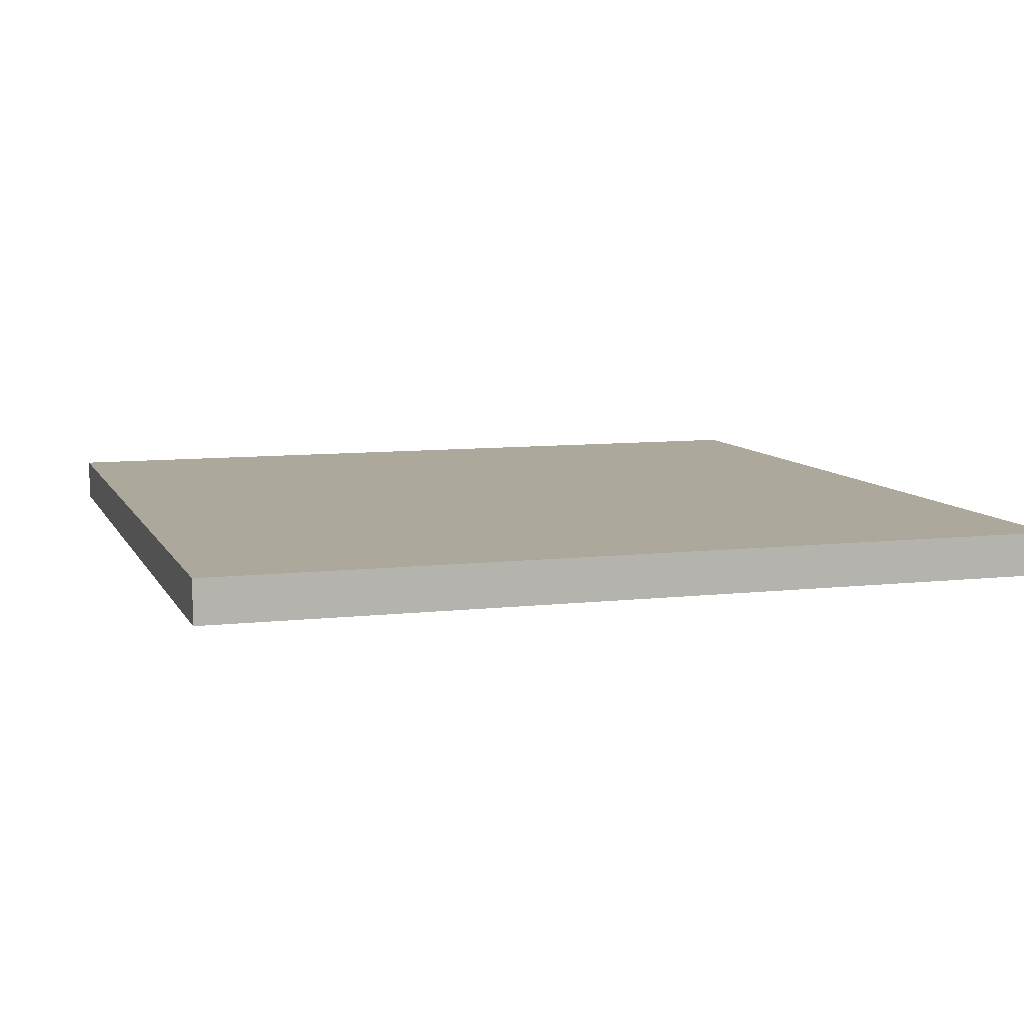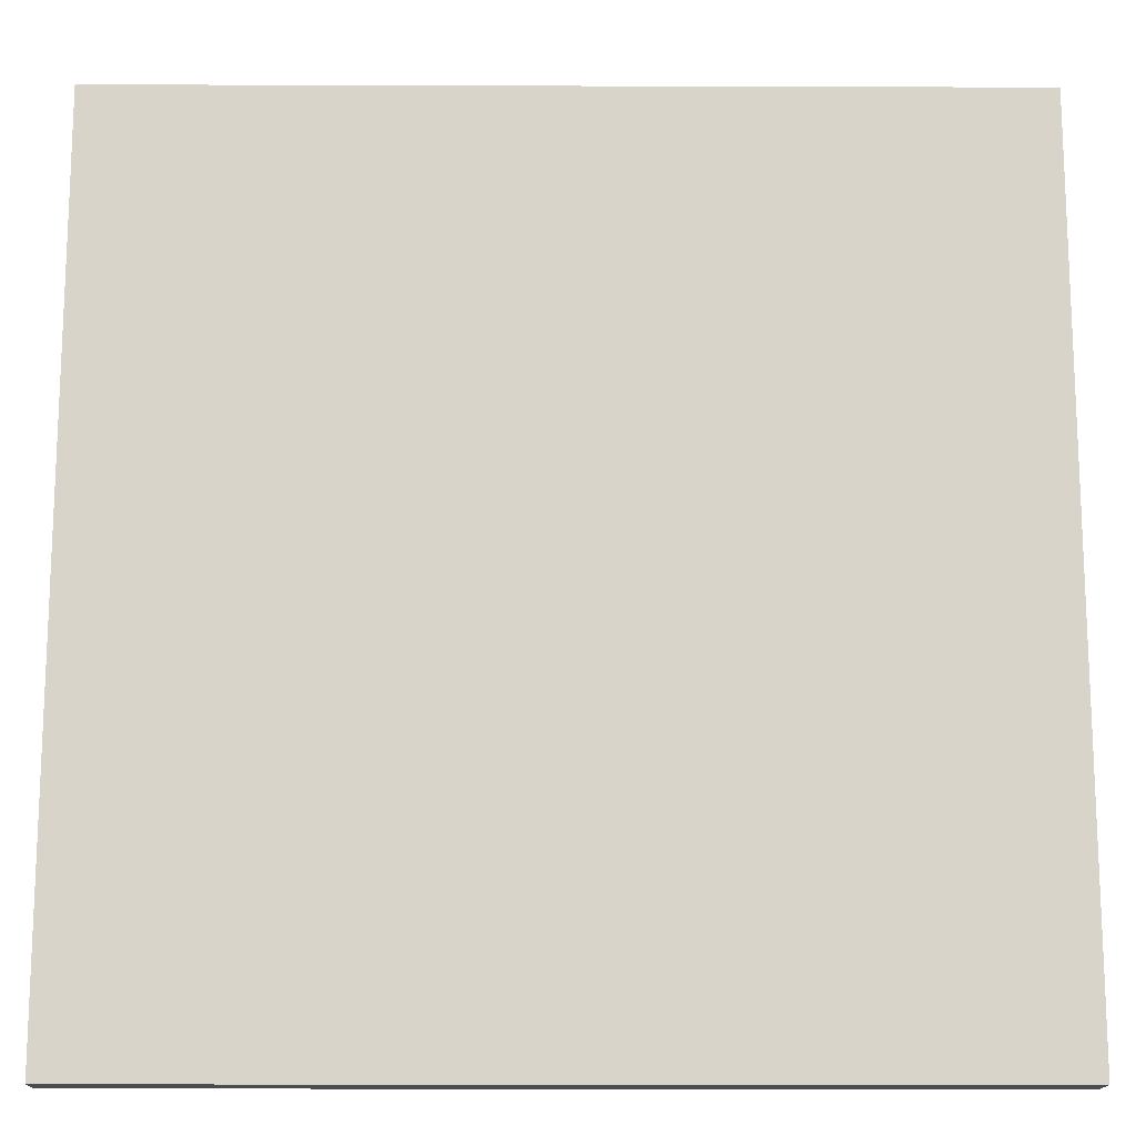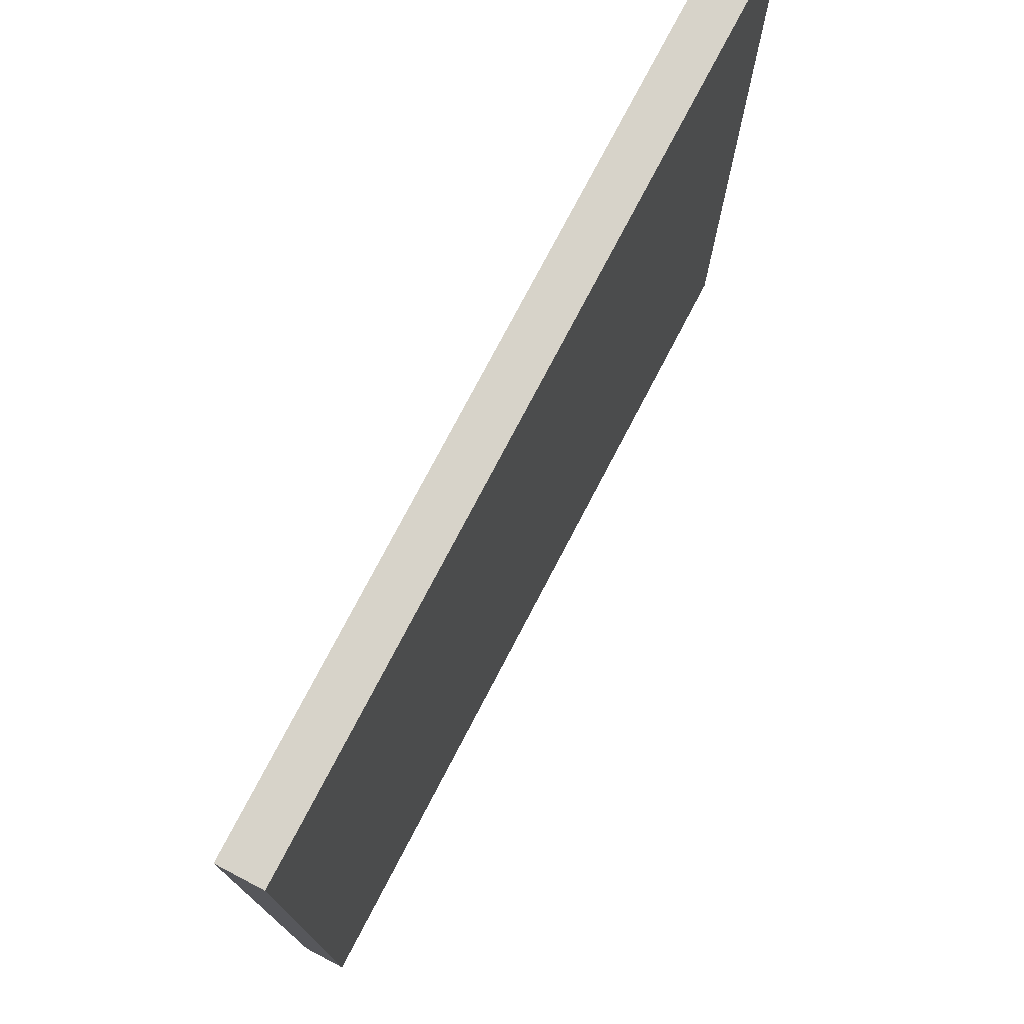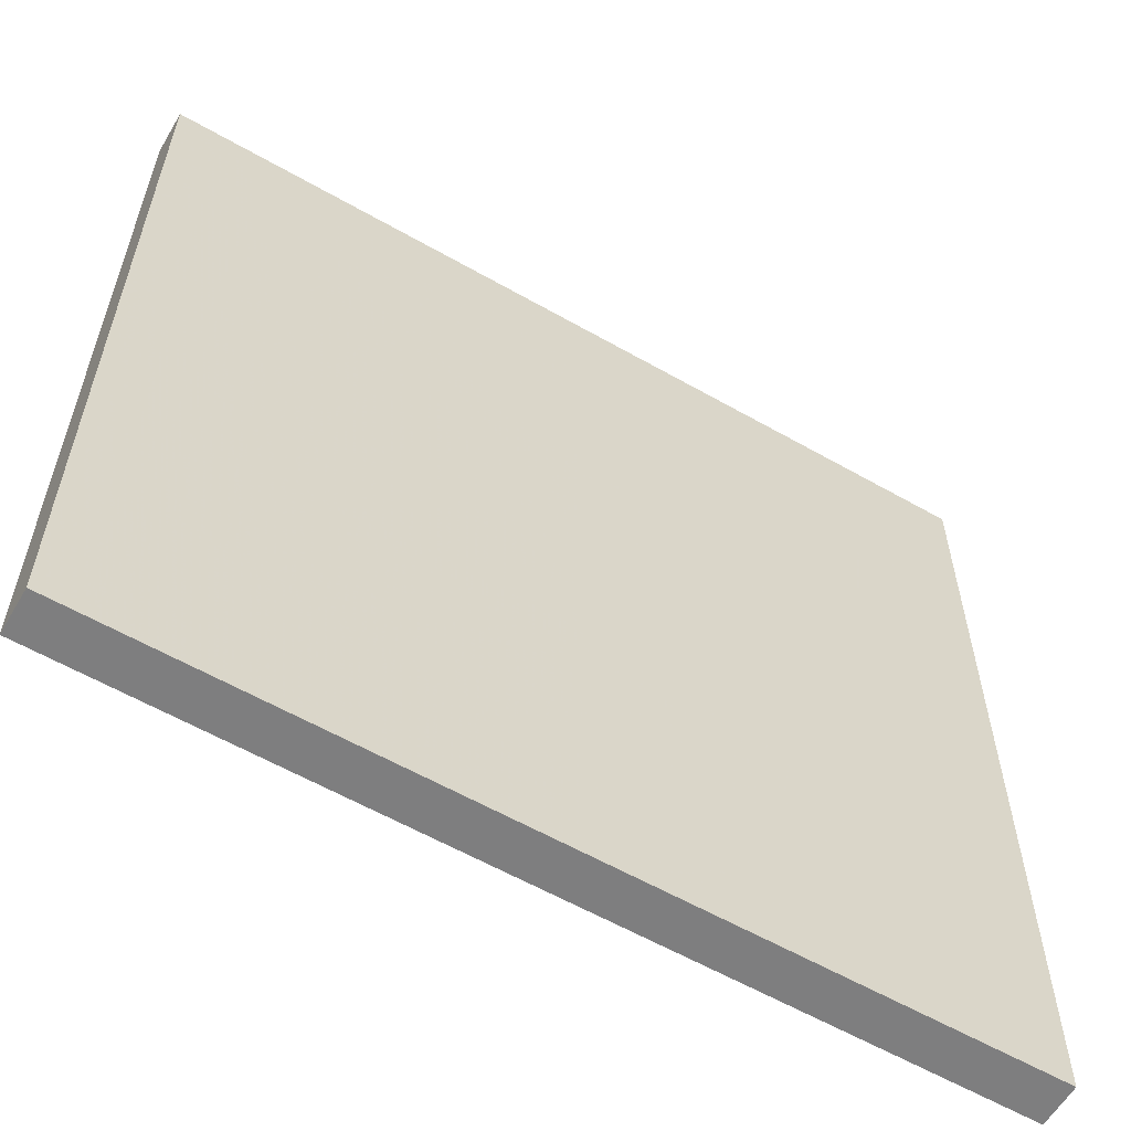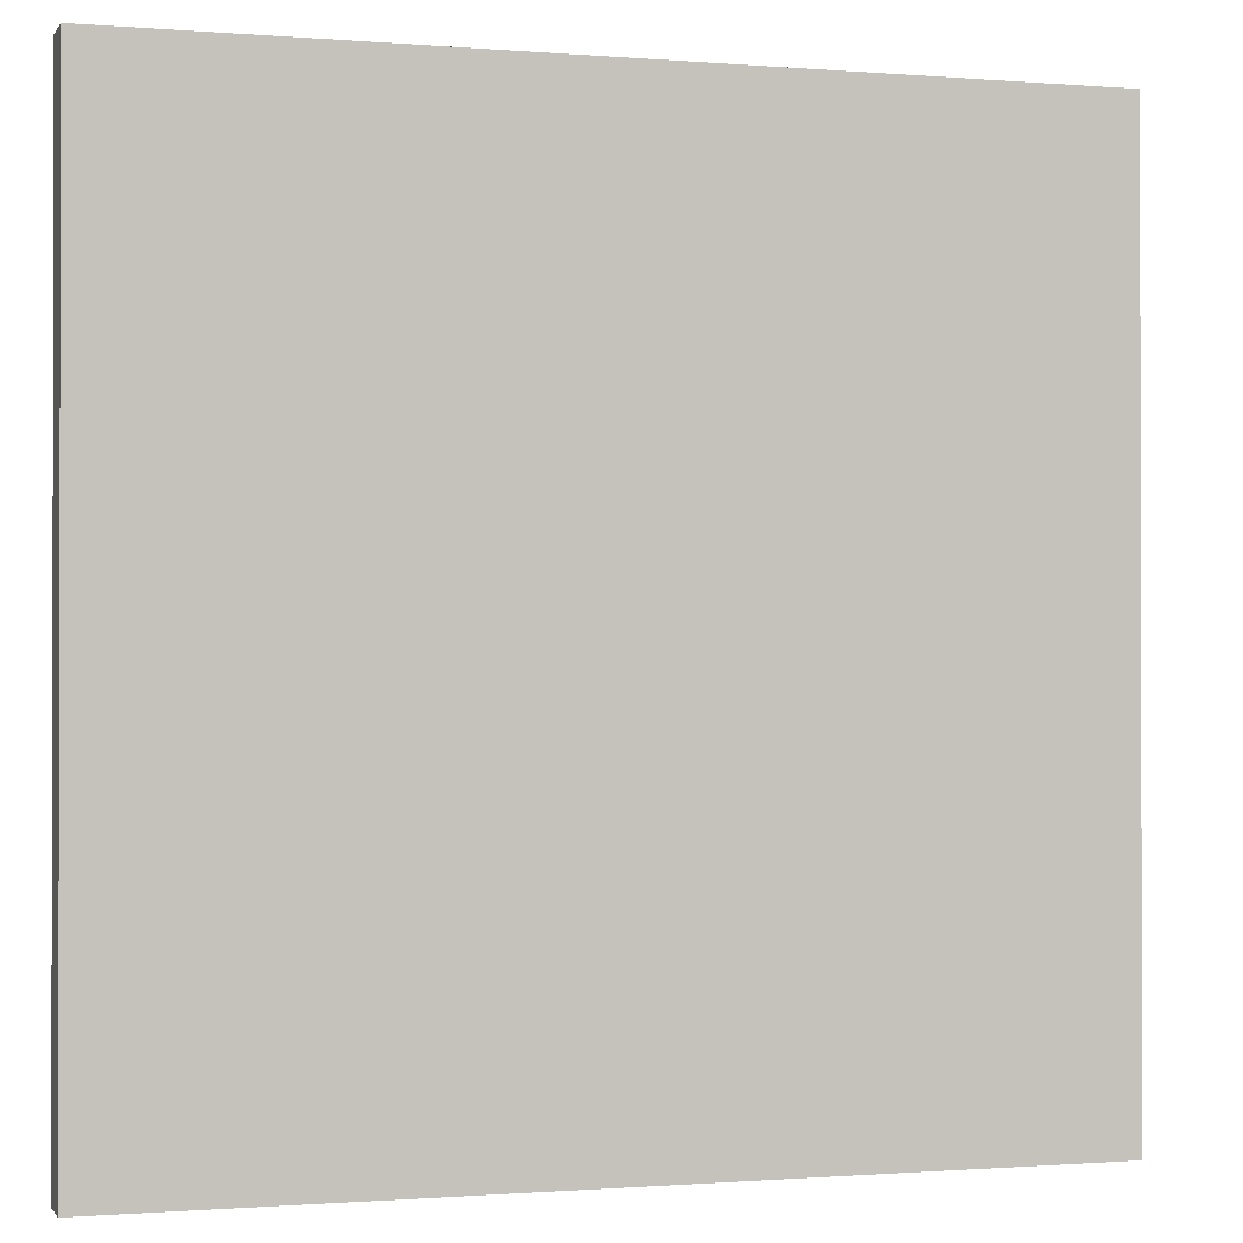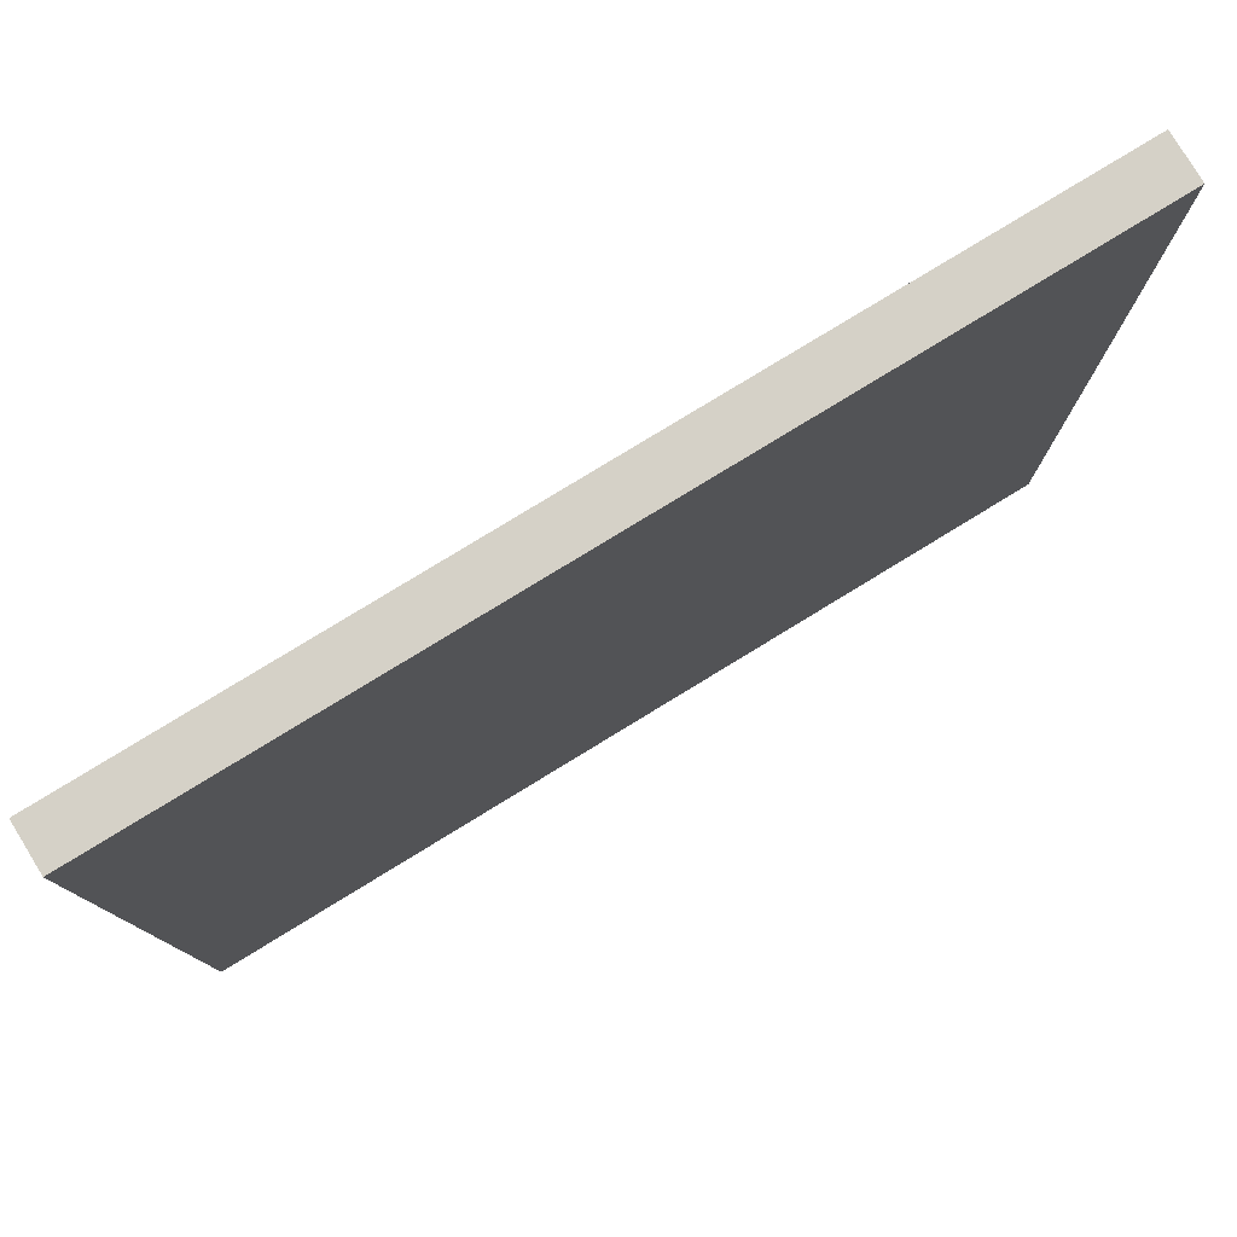
<metadata>
{"format":"obj","ext":"obj","renderer":"f3d","projection":"perspective","resolution":1024,"background":"white","views":[{"elev":8.5,"azim":162.6,"up":"+Y"},{"elev":-15.1,"azim":179.6,"up":"+Z"},{"elev":76.1,"azim":117.6,"up":"+Z"},{"elev":-59.5,"azim":149.6,"up":"+Z"},{"elev":-0.8,"azim":162.8,"up":"+Z"},{"elev":79.5,"azim":148.6,"up":"+Z"}]}
</metadata>
<code>
o BlueRug_Mid_02.001
v -76.8 0.09999 17.6
v -76.7 -6e-06 17.6
v -76.8 -6e-06 17.6
v -76.7 0.09999 17.6
v -74.9 -6e-06 17.6
v -74.9 0.09999 17.6
v -74.8 -6e-06 17.6
v -74.8 0.09999 17.6
v -76.8 -6e-06 19.6
v -76.7 -6e-06 19.6
v -76.8 0.09999 19.6
v -74.9 -6e-06 19.6
v -76.7 0.09999 19.6
v -74.8 -6e-06 19.6
v -74.9 0.09999 19.6
v -74.8 0.09999 19.6
v -76.6 -6e-06 18
v -76.6 -6e-06 18.3
v -76.6 -6e-06 18.9
v -76.6 -6e-06 19.2
v -76.5 -6e-06 18
v -76.5 -6e-06 18.3
v -76.5 -6e-06 18.4
v -76.5 -6e-06 18.8
v -76.5 -6e-06 18.9
v -76.5 -6e-06 19.2
v -76.4 -6e-06 18.3
v -76.4 -6e-06 18.4
v -76.4 -6e-06 18.8
v -76.4 -6e-06 18.9
v -76.3 -6e-06 18.4
v -76.3 -6e-06 18.5
v -76.3 -6e-06 18.6
v -76.3 -6e-06 18.8
v -76.2 -6e-06 18.3
v -76.2 -6e-06 18.4
v -76.2 -6e-06 18.5
v -76.2 -6e-06 18.6
v -76.2 -6e-06 18.8
v -76.2 -6e-06 18.9
v -76.1 -6e-06 18.3
v -76.1 -6e-06 18.4
v -76.1 -6e-06 18.6
v -76.1 -6e-06 18.7
v -76.1 -6e-06 18.8
v -76.1 -6e-06 18.9
v -76.1 -6e-06 19
v -76 -6e-06 18.2
v -76 -6e-06 18.4
v -76 -6e-06 18.5
v -76 -6e-06 18.6
v -76 -6e-06 18.7
v -76 -6e-06 18.9
v -75.9 -6e-06 18.2
v -75.9 -6e-06 18.3
v -75.9 -6e-06 18.5
v -75.9 -6e-06 18.6
v -75.9 -6e-06 18.7
v -75.9 -6e-06 18.9
v -75.8 -6e-06 18.3
v -75.8 -6e-06 18.6
v -75.8 -6e-06 18.7
v -75.8 -6e-06 18.9
v -75.8 -6e-06 19
v -75.4 -6e-06 19.1
v -75.4 -6e-06 19.3
v -75.3 -6e-06 19.2
v -75.3 -6e-06 19.3
v -75.3 -6e-06 19.4
v -75.2 -6e-06 18.3
v -75.2 -6e-06 18.4
v -75.2 -6e-06 18.8
v -75.2 -6e-06 18.9
v -75.2 -6e-06 19.1
v -75.2 -6e-06 19.2
v -75.2 -6e-06 19.3
v -75.2 -6e-06 19.4
v -75.1 -6e-06 18
v -75.1 -6e-06 18.3
v -75.1 -6e-06 18.4
v -75.1 -6e-06 18.8
v -75.1 -6e-06 18.9
v -75.1 -6e-06 19.2
v -75.1 -6e-06 19.3
v -75 -6e-06 18
v -75 -6e-06 18.3
v -75 -6e-06 18.9
v -75 -6e-06 19.2
v -76.6 0.09999 18
v -76.6 0.09999 18.3
v -76.6 0.09999 18.9
v -76.6 0.09999 19.2
v -76.5 0.09999 18
v -76.5 0.09999 18.3
v -76.5 0.09999 18.4
v -76.5 0.09999 18.8
v -76.5 0.09999 18.9
v -76.5 0.09999 19.2
v -76.4 0.09999 18.3
v -76.4 0.09999 18.4
v -76.4 0.09999 18.8
v -76.4 0.09999 18.9
v -76.3 0.09999 18.4
v -76.3 0.09999 18.5
v -76.3 0.09999 18.6
v -76.3 0.09999 18.8
v -76.2 0.09999 18.3
v -76.2 0.09999 18.4
v -76.2 0.09999 18.5
v -76.2 0.09999 18.6
v -76.2 0.09999 18.8
v -76.2 0.09999 18.9
v -76.1 0.09999 18.3
v -76.1 0.09999 18.4
v -76.1 0.09999 18.6
v -76.1 0.09999 18.7
v -76.1 0.09999 18.8
v -76.1 0.09999 18.9
v -76.1 0.09999 19
v -76 0.09999 18.2
v -76 0.09999 18.4
v -76 0.09999 18.5
v -76 0.09999 18.6
v -76 0.09999 18.7
v -76 0.09999 18.9
v -75.9 0.09999 18.2
v -75.9 0.09999 18.3
v -75.9 0.09999 18.5
v -75.9 0.09999 18.6
v -75.9 0.09999 18.7
v -75.9 0.09999 18.9
v -75.8 0.09999 18.3
v -75.8 0.09999 18.6
v -75.8 0.09999 18.7
v -75.8 0.09999 18.9
v -75.8 0.09999 19
v -75.4 0.09999 19.1
v -75.4 0.09999 19.3
v -75.3 0.09999 19.2
v -75.3 0.09999 19.3
v -75.3 0.09999 19.4
v -75.2 0.09999 18.3
v -75.2 0.09999 18.4
v -75.2 0.09999 18.8
v -75.2 0.09999 18.9
v -75.2 0.09999 19.1
v -75.2 0.09999 19.2
v -75.2 0.09999 19.3
v -75.2 0.09999 19.4
v -75.1 0.09999 18
v -75.1 0.09999 18.3
v -75.1 0.09999 18.4
v -75.1 0.09999 18.8
v -75.1 0.09999 18.9
v -75.1 0.09999 19.2
v -75.1 0.09999 19.3
v -75 0.09999 18
v -75 0.09999 18.3
v -75 0.09999 18.9
v -75 0.09999 19.2
f 1 2 3
f 4 5 2
f 4 2 1
f 6 7 5
f 6 5 4
f 8 7 6
f 9 10 11
f 10 12 13
f 11 10 13
f 12 14 15
f 13 12 15
f 15 14 16
f 9 1 3
f 11 1 9
f 7 8 14
f 14 8 16
f 2 9 3
f 10 9 2
f 17 10 2
f 18 10 17
f 19 10 18
f 20 10 19
f 21 17 2
f 21 18 17
f 22 19 18
f 22 18 21
f 23 19 22
f 24 19 23
f 25 20 19
f 25 19 24
f 26 10 20
f 26 20 25
f 27 22 21
f 27 23 22
f 28 24 23
f 28 23 27
f 29 25 24
f 29 24 28
f 30 26 25
f 30 25 29
f 31 28 27
f 31 29 28
f 31 30 29
f 32 30 31
f 33 30 32
f 34 30 33
f 35 27 21
f 35 31 27
f 36 32 31
f 36 31 35
f 37 33 32
f 37 32 36
f 38 34 33
f 38 33 37
f 39 30 34
f 39 34 38
f 40 26 30
f 40 30 39
f 41 35 21
f 41 36 35
f 42 39 38
f 42 36 41
f 42 38 37
f 42 37 36
f 43 39 42
f 44 39 43
f 45 40 39
f 45 39 44
f 46 26 40
f 46 40 45
f 47 26 46
f 48 41 21
f 48 42 41
f 49 43 42
f 49 42 48
f 50 43 49
f 51 44 43
f 51 43 50
f 52 45 44
f 52 44 51
f 52 46 45
f 53 47 46
f 53 46 52
f 54 50 49
f 54 48 21
f 54 49 48
f 55 50 54
f 56 51 50
f 56 50 55
f 57 52 51
f 57 51 56
f 58 53 52
f 58 52 57
f 59 47 53
f 59 53 58
f 60 55 54
f 60 56 55
f 60 57 56
f 61 58 57
f 61 57 60
f 62 59 58
f 62 58 61
f 63 47 59
f 63 59 62
f 64 26 47
f 64 47 63
f 65 63 62
f 65 26 64
f 65 64 63
f 65 62 61
f 65 61 60
f 66 10 26
f 66 26 65
f 67 66 65
f 68 10 66
f 68 66 67
f 69 10 68
f 70 60 54
f 70 65 60
f 71 65 70
f 72 65 71
f 73 65 72
f 74 67 65
f 74 65 73
f 75 68 67
f 75 67 74
f 76 69 68
f 76 68 75
f 77 10 69
f 77 69 76
f 78 54 21
f 78 21 2
f 78 70 54
f 79 71 70
f 79 70 78
f 80 72 71
f 80 71 79
f 81 73 72
f 81 72 80
f 82 75 74
f 82 73 81
f 82 74 73
f 83 76 75
f 83 75 82
f 84 77 76
f 84 76 83
f 85 78 2
f 85 79 78
f 86 82 81
f 86 79 85
f 86 81 80
f 86 80 79
f 87 83 82
f 87 82 86
f 88 84 83
f 88 83 87
f 5 85 2
f 5 86 85
f 5 88 87
f 5 87 86
f 12 10 77
f 12 88 5
f 12 84 88
f 12 77 84
f 7 12 5
f 14 12 7
f 1 11 4
f 4 11 13
f 4 13 89
f 89 13 90
f 90 13 91
f 91 13 92
f 4 89 93
f 89 90 93
f 90 91 94
f 93 90 94
f 94 91 95
f 95 91 96
f 91 92 97
f 96 91 97
f 92 13 98
f 97 92 98
f 93 94 99
f 94 95 99
f 95 96 100
f 99 95 100
f 96 97 101
f 100 96 101
f 97 98 102
f 101 97 102
f 99 100 103
f 100 101 103
f 101 102 103
f 103 102 104
f 104 102 105
f 105 102 106
f 93 99 107
f 99 103 107
f 103 104 108
f 107 103 108
f 104 105 109
f 108 104 109
f 105 106 110
f 109 105 110
f 106 102 111
f 110 106 111
f 102 98 112
f 111 102 112
f 93 107 113
f 107 108 113
f 110 111 114
f 113 108 114
f 109 110 114
f 108 109 114
f 114 111 115
f 115 111 116
f 111 112 117
f 116 111 117
f 112 98 118
f 117 112 118
f 118 98 119
f 93 113 120
f 113 114 120
f 114 115 121
f 120 114 121
f 121 115 122
f 115 116 123
f 122 115 123
f 116 117 124
f 123 116 124
f 117 118 124
f 118 119 125
f 124 118 125
f 121 122 126
f 93 120 126
f 120 121 126
f 126 122 127
f 122 123 128
f 127 122 128
f 123 124 129
f 128 123 129
f 124 125 130
f 129 124 130
f 125 119 131
f 130 125 131
f 126 127 132
f 127 128 132
f 128 129 132
f 129 130 133
f 132 129 133
f 130 131 134
f 133 130 134
f 131 119 135
f 134 131 135
f 119 98 136
f 135 119 136
f 134 135 137
f 136 98 137
f 135 136 137
f 133 134 137
f 132 133 137
f 98 13 138
f 137 98 138
f 137 138 139
f 138 13 140
f 139 138 140
f 140 13 141
f 126 132 142
f 132 137 142
f 142 137 143
f 143 137 144
f 144 137 145
f 137 139 146
f 145 137 146
f 139 140 147
f 146 139 147
f 140 141 148
f 147 140 148
f 141 13 149
f 148 141 149
f 93 126 150
f 4 93 150
f 126 142 150
f 142 143 151
f 150 142 151
f 143 144 152
f 151 143 152
f 144 145 153
f 152 144 153
f 146 147 154
f 153 145 154
f 145 146 154
f 147 148 155
f 154 147 155
f 148 149 156
f 155 148 156
f 4 150 157
f 150 151 157
f 153 154 158
f 157 151 158
f 152 153 158
f 151 152 158
f 154 155 159
f 158 154 159
f 155 156 160
f 159 155 160
f 4 157 6
f 157 158 6
f 159 160 6
f 158 159 6
f 149 13 15
f 6 160 15
f 160 156 15
f 156 149 15
f 6 15 8
f 8 15 16

</code>
